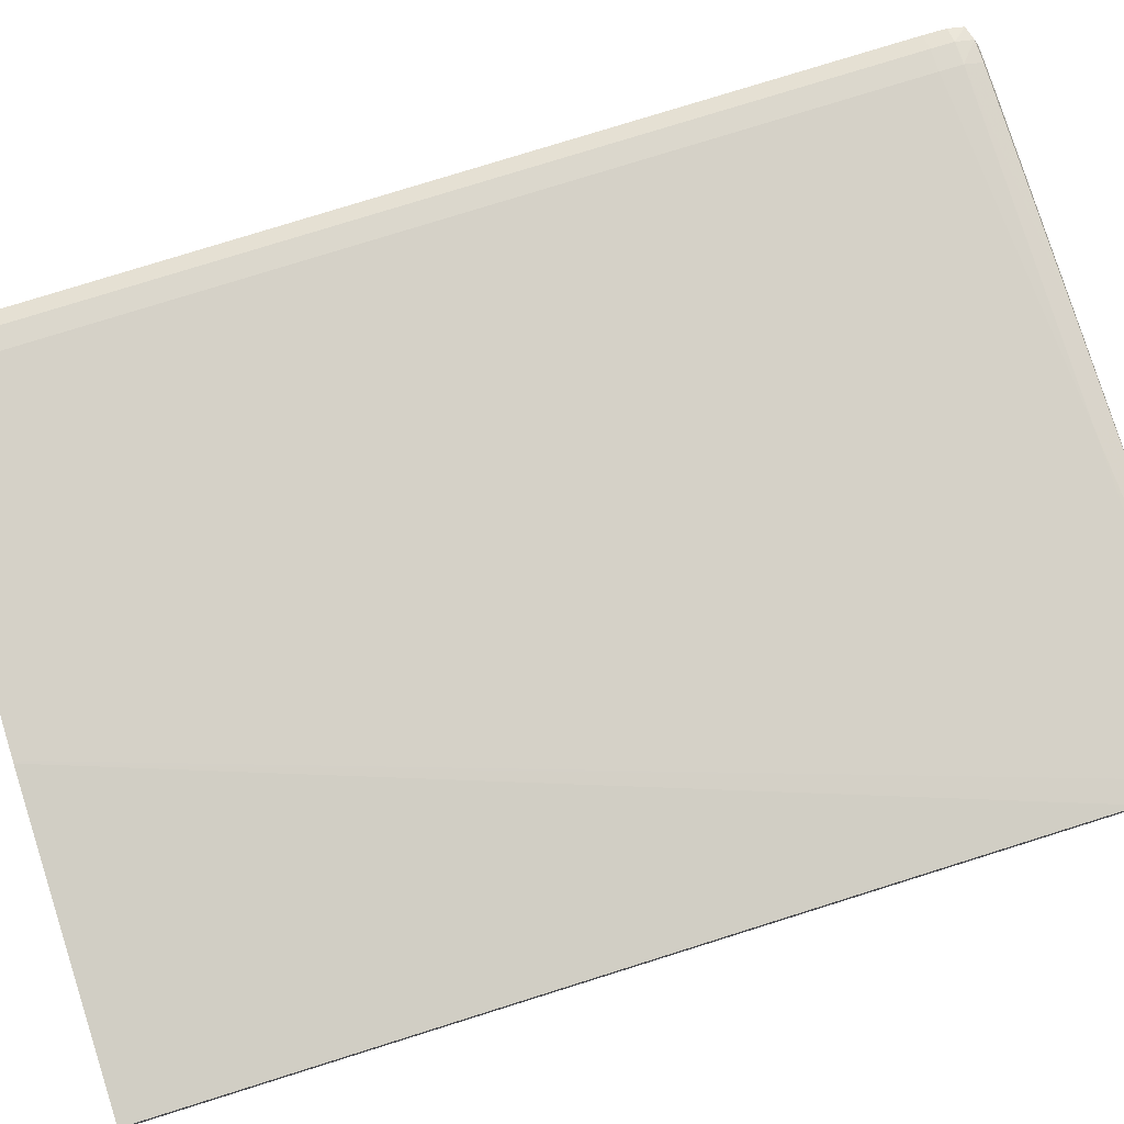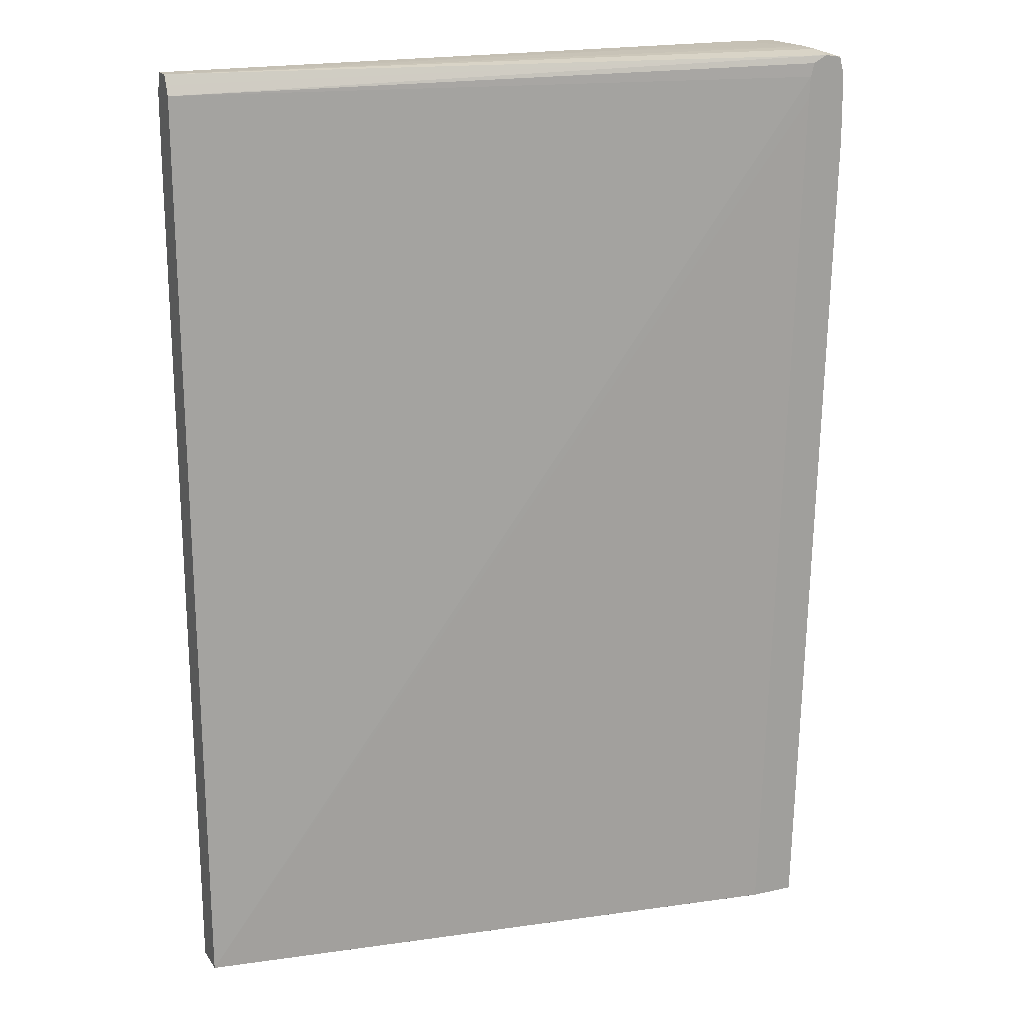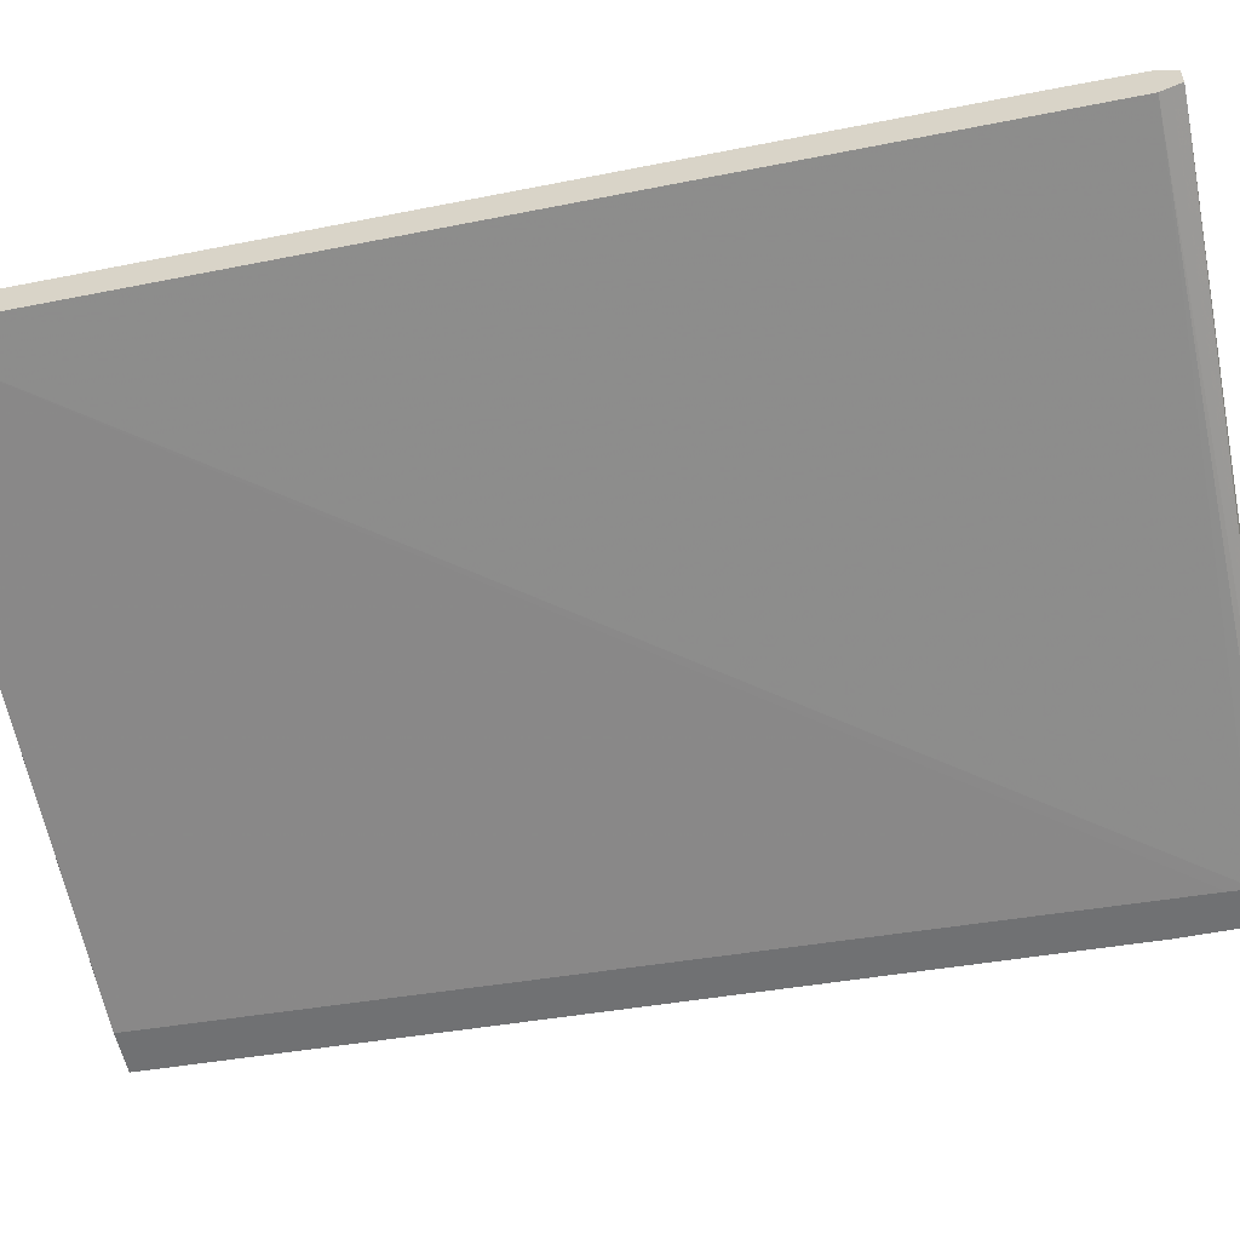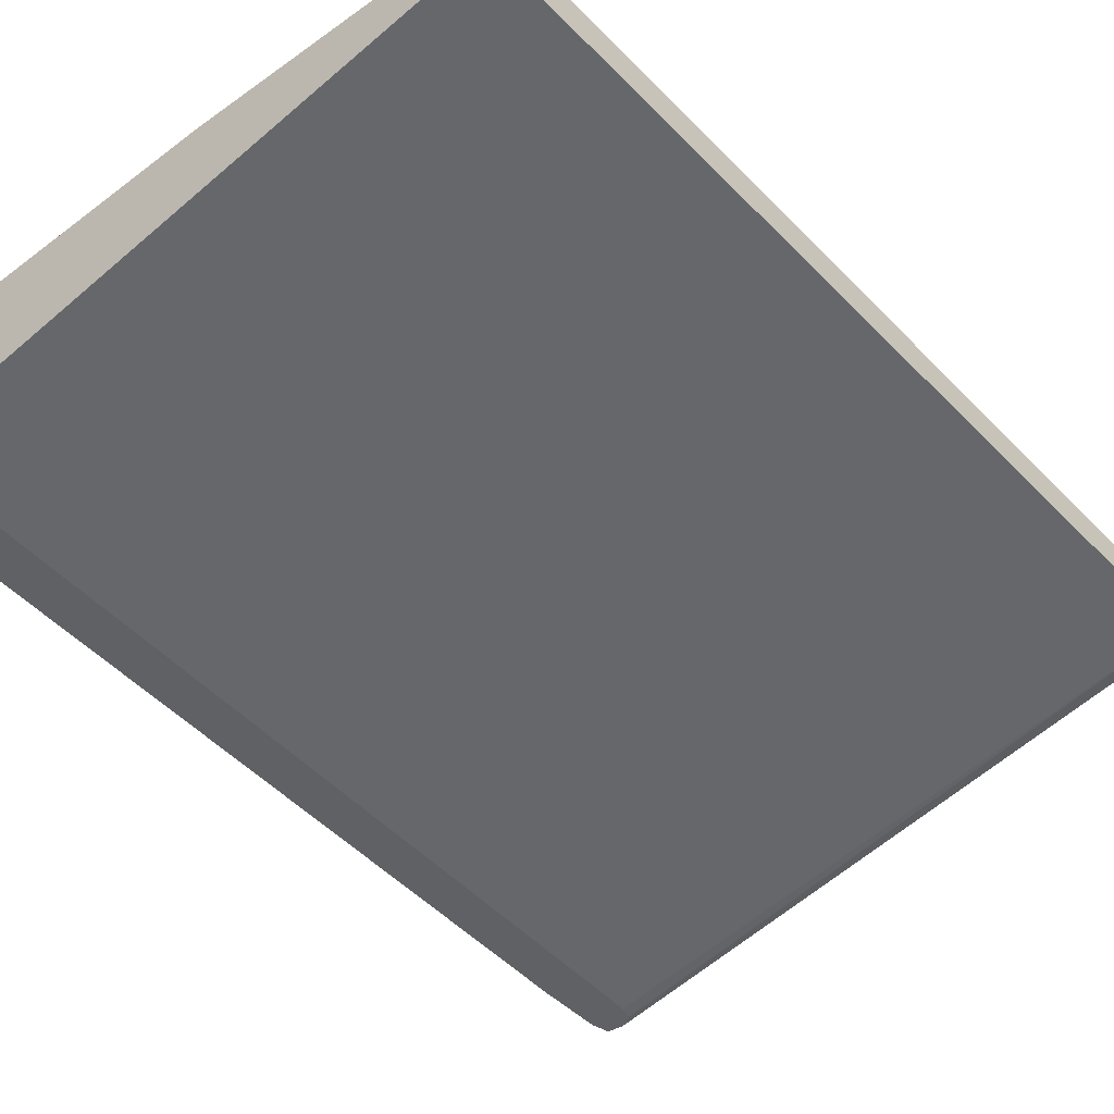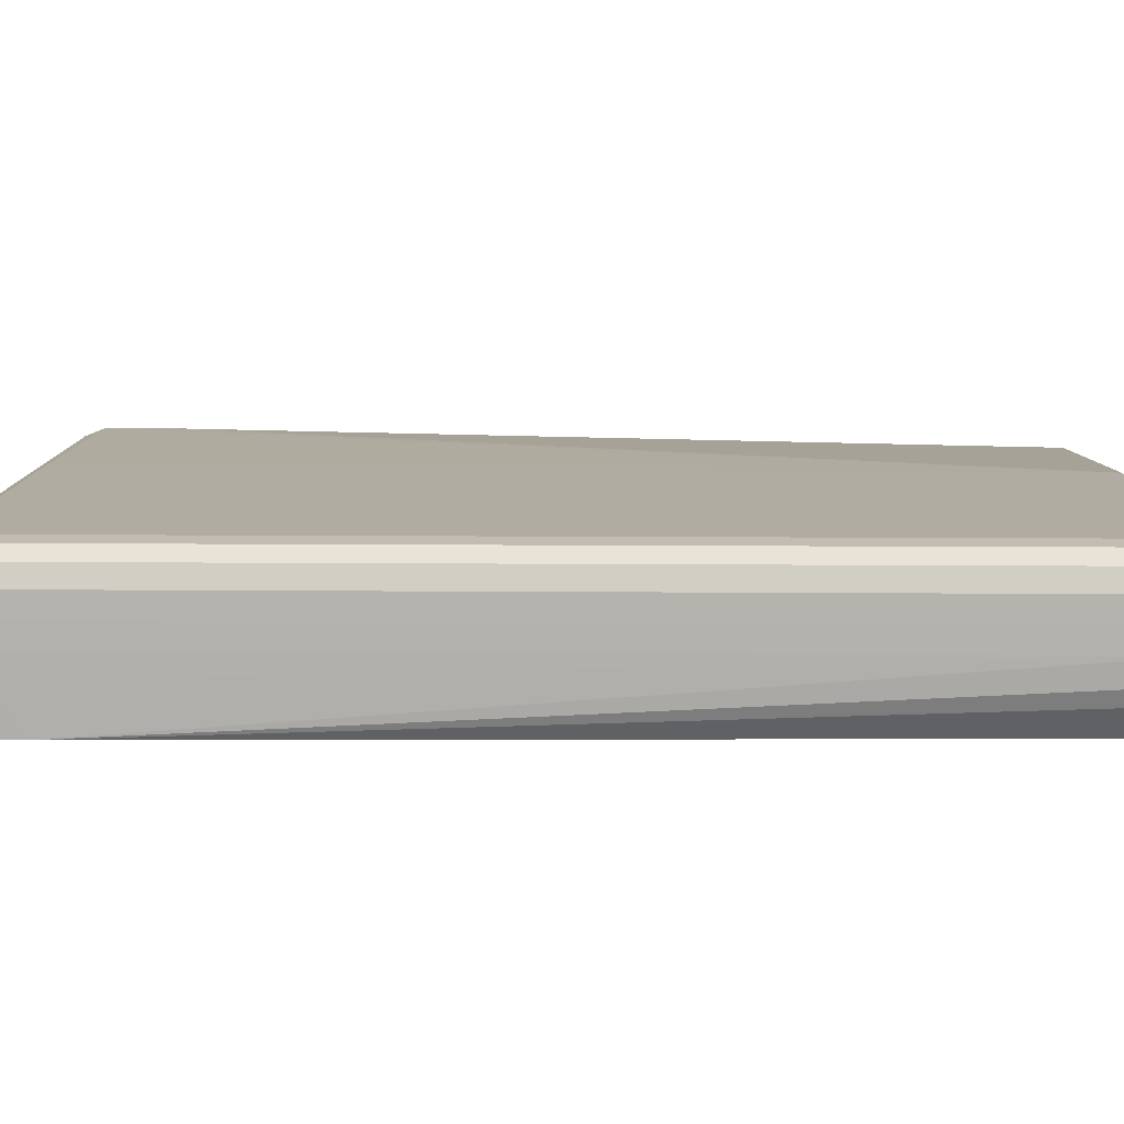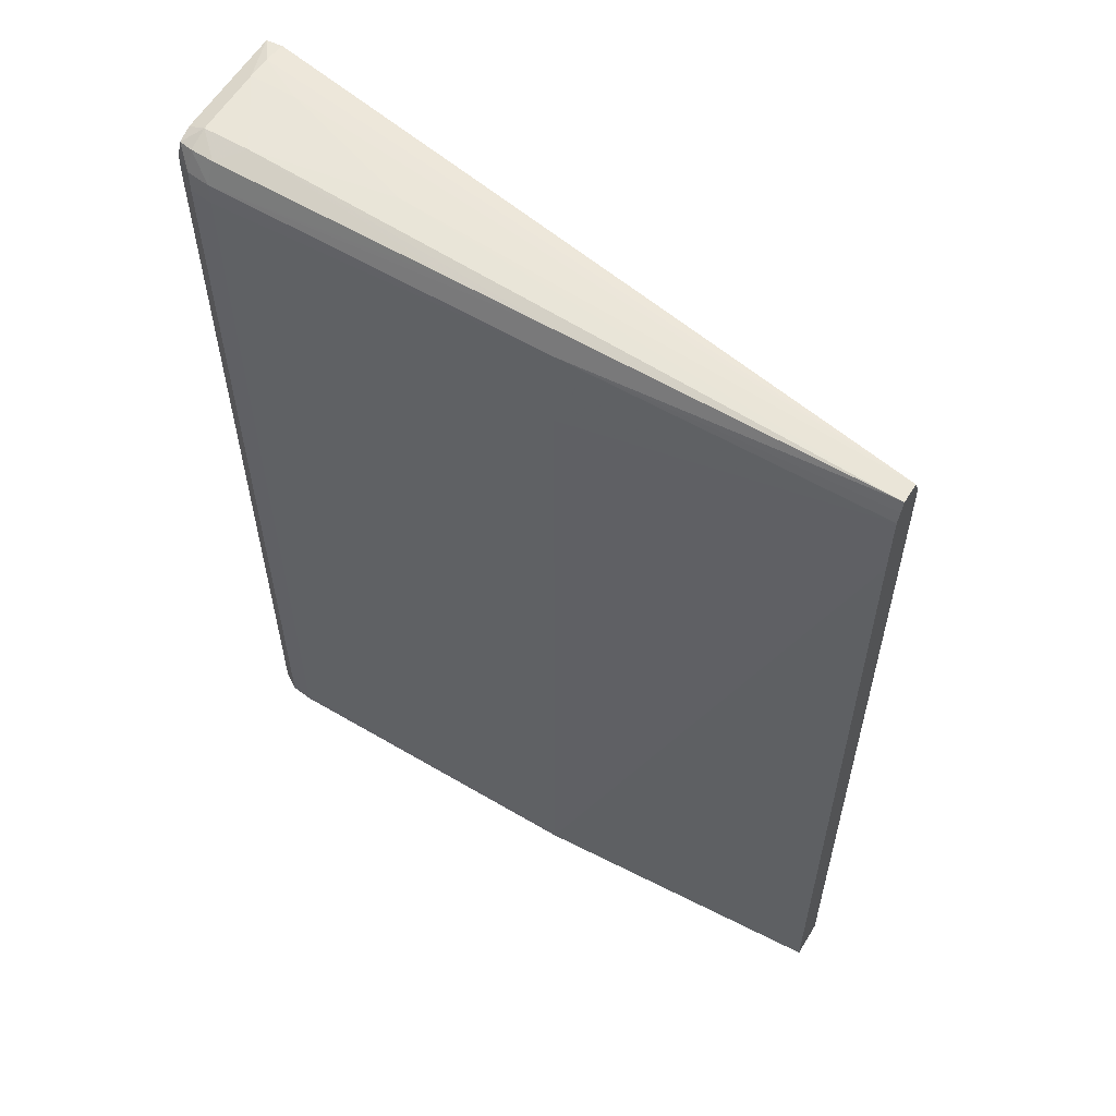
<metadata>
{"format":"obj","ext":"obj","renderer":"f3d","projection":"perspective","resolution":1024,"background":"white","views":[{"elev":79.1,"azim":72.7,"up":"+Z"},{"elev":18.0,"azim":156.5,"up":"+Y"},{"elev":-55.1,"azim":101.3,"up":"+Z"},{"elev":-46.5,"azim":40.6,"up":"+Z"},{"elev":10.2,"azim":-88.8,"up":"+Z"},{"elev":59.3,"azim":31.3,"up":"+Y"}]}
</metadata>
<code>
v -0.4565 -0.4081 0.3834
v -0.4553 -0.4132 0.3683
v -0.4561 -0.4132 0.3783
v -0.4564 -0.4132 0.3834
v -0.4565 -0.4081 0.3985
v -0.4565 0.1951 0.3834
v -0.4562 0.1649 0.3683
v -0.4555 0.1648 0.3381
v -0.4539 -0.4132 0.3646
v -0.4564 -0.4132 0.3985
v -0.4563 -0.4081 0.4136
v -0.4565 0.1951 0.3985
v -0.4559 0.2102 0.3834
v -0.4557 0.2102 0.3683
v -0.455 0.2102 0.3381
v -0.4555 0.1649 0.3381
v -0.44 -0.4082 0.3381
v -0.4512 -0.4132 0.3574
v -0.4563 -0.4132 0.4136
v -0.4522 -0.4081 0.4266
v -0.4563 0.1951 0.4136
v -0.4558 0.2102 0.4136
v -0.4559 0.2102 0.3985
v -0.4518 0.2227 0.3381
v -0.4398 -0.4132 0.3381
v -0.4521 -0.4132 0.4265
v -0.4445 -0.4132 0.4313
v -0.4406 -0.4081 0.4337
v -0.4522 0.1951 0.4266
v -0.452 0.2102 0.4263
v -0.4506 0.221 0.4245
v -0.4518 0.2227 0.4136
v -0.4406 0.2277 0.3683
v -0.4406 0.227 0.3533
v -0.4406 0.2243 0.3381
v -0.4103 -0.4132 0.3381
v -0.4406 -0.4132 0.4337
v -0.4255 -0.4081 0.4355
v -0.4406 0.18 0.4337
v -0.4406 0.1951 0.4337
v -0.4406 0.2102 0.4333
v -0.4406 0.223 0.4271
v -0.4406 0.2277 0.4136
v -0.4105 0.2279 0.4136
v -0.3199 0.227 0.3985
v -0.4105 0.2274 0.3683
v 0.004292 0.2233 0.4153
v 0.004292 0.2167 0.4123
v 0.004292 0.2102 0.4093
v -0.4313 0.2193 0.3381
v -0.4099 -0.4132 0.3381
v 0.004292 -0.4132 0.3972
v -0.4306 -0.4132 0.4349
v -0.4255 -0.4132 0.4354
v -0.1993 -0.4132 0.4352
v -0.1993 -0.4081 0.4352
v -0.1993 -0.06127 0.4353
v -0.4255 0.18 0.4355
v -0.4255 0.1951 0.4355
v -0.4255 0.2102 0.4351
v -0.4255 0.2233 0.428
v -0.2596 0.2234 0.428
v -0.1993 0.2234 0.428
v 0.004292 0.2233 0.428
v -0.429 0.2102 0.3381
v -0.4281 0.1952 0.3381
v 0.004292 -0.4132 0.4219
v 0.004292 0.1649 0.433
v 0.004292 0.2102 0.4331
v -0.1993 0.07441 0.4353
v -0.1993 0.1498 0.4353
v -0.1993 0.1951 0.4352
v -0.1993 0.2102 0.4351
v 0.004292 0.2168 0.4305
f 1 2 3
f 1 3 4
f 1 4 10
f 1 10 5
f 1 5 12
f 1 12 6
f 1 6 7
f 1 7 8
f 1 8 2
f 2 9 18
f 2 18 25
f 2 25 36
f 2 36 52
f 2 52 67
f 2 67 55
f 2 55 54
f 2 54 53
f 2 53 37
f 2 37 27
f 2 27 26
f 2 26 19
f 2 19 10
f 2 10 4
f 2 4 3
f 2 8 9
f 5 10 19
f 5 19 11
f 5 11 21
f 5 21 12
f 6 12 23
f 6 23 13
f 6 13 14
f 6 14 15
f 6 15 16
f 6 16 7
f 7 16 8
f 8 16 15
f 8 15 24
f 8 24 35
f 8 35 50
f 8 50 65
f 8 65 66
f 8 66 51
f 8 51 36
f 8 36 25
f 8 25 17
f 8 17 18
f 8 18 9
f 11 19 20
f 11 20 29
f 11 29 21
f 12 21 22
f 12 22 23
f 13 23 32
f 13 32 24
f 13 24 14
f 14 24 15
f 17 25 18
f 19 26 20
f 20 26 27
f 20 27 28
f 20 28 39
f 20 39 29
f 21 29 30
f 21 30 22
f 22 30 31
f 22 31 32
f 22 32 23
f 24 32 33
f 24 33 34
f 24 34 35
f 27 37 28
f 28 37 38
f 28 38 58
f 28 58 39
f 29 39 40
f 29 40 30
f 30 41 31
f 30 40 41
f 31 42 43
f 31 43 32
f 31 41 42
f 32 43 33
f 33 43 44
f 33 44 45
f 33 45 46
f 33 46 34
f 34 46 47
f 34 47 35
f 35 47 48
f 35 48 49
f 35 49 50
f 36 51 52
f 37 53 38
f 38 53 54
f 38 54 55
f 38 55 56
f 38 56 57
f 38 57 70
f 38 70 58
f 39 58 40
f 40 59 60
f 40 60 41
f 40 58 59
f 41 60 42
f 42 61 43
f 42 60 61
f 43 61 44
f 44 61 62
f 44 62 63
f 44 63 64
f 44 64 45
f 45 47 46
f 45 64 47
f 47 64 74
f 47 74 69
f 47 69 68
f 47 68 67
f 47 67 52
f 47 52 49
f 47 49 48
f 49 52 65
f 49 65 50
f 51 66 52
f 52 66 65
f 55 67 68
f 55 68 69
f 55 69 56
f 56 69 57
f 57 69 70
f 58 70 71
f 58 71 72
f 58 72 59
f 59 72 73
f 59 73 60
f 60 73 63
f 60 63 62
f 60 62 61
f 63 73 64
f 64 73 74
f 69 74 73
f 69 73 72
f 69 72 71
f 69 71 70

</code>
